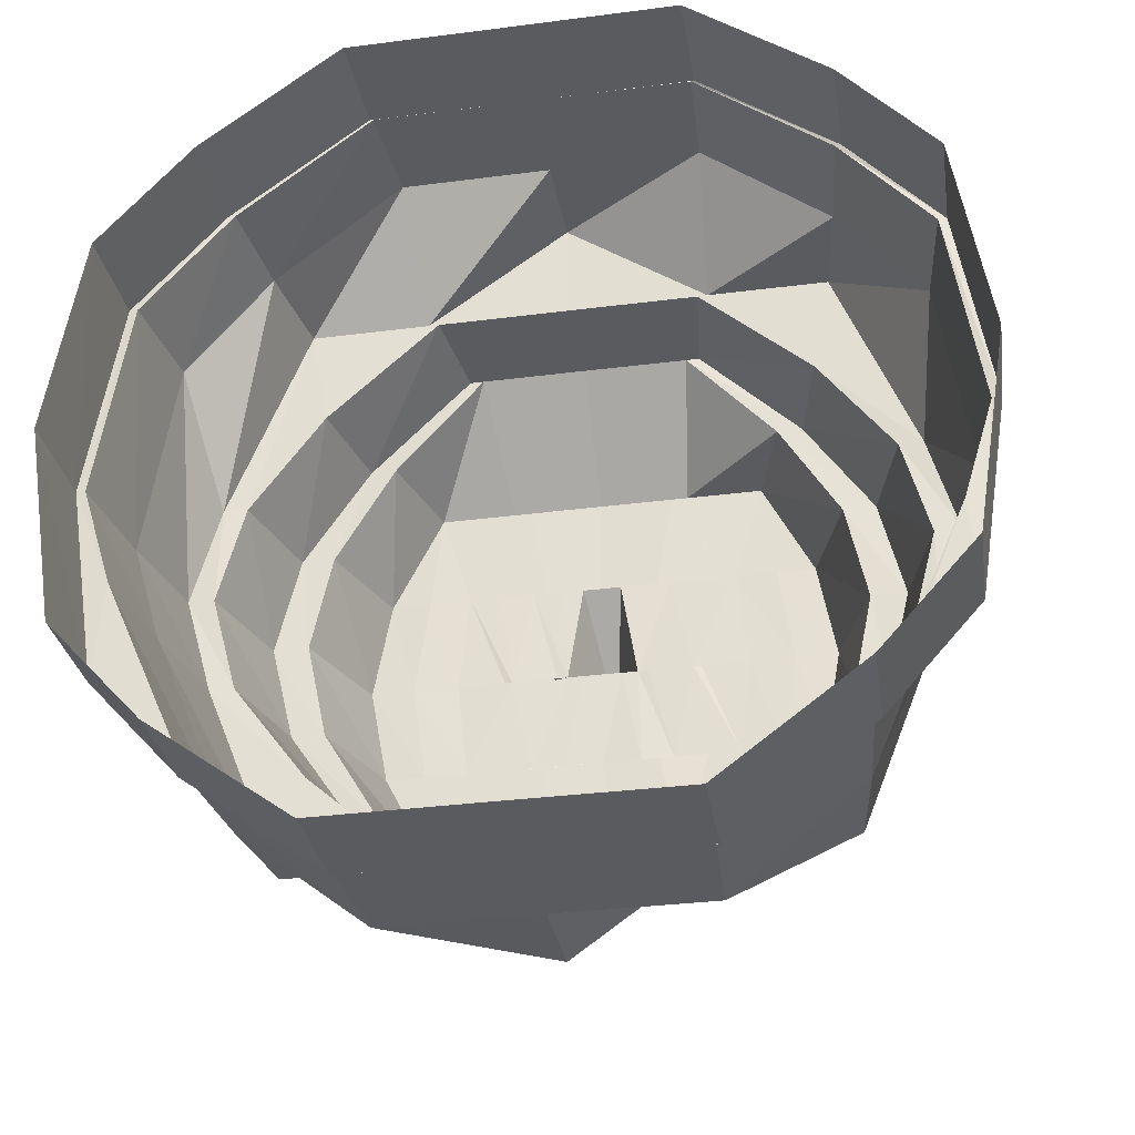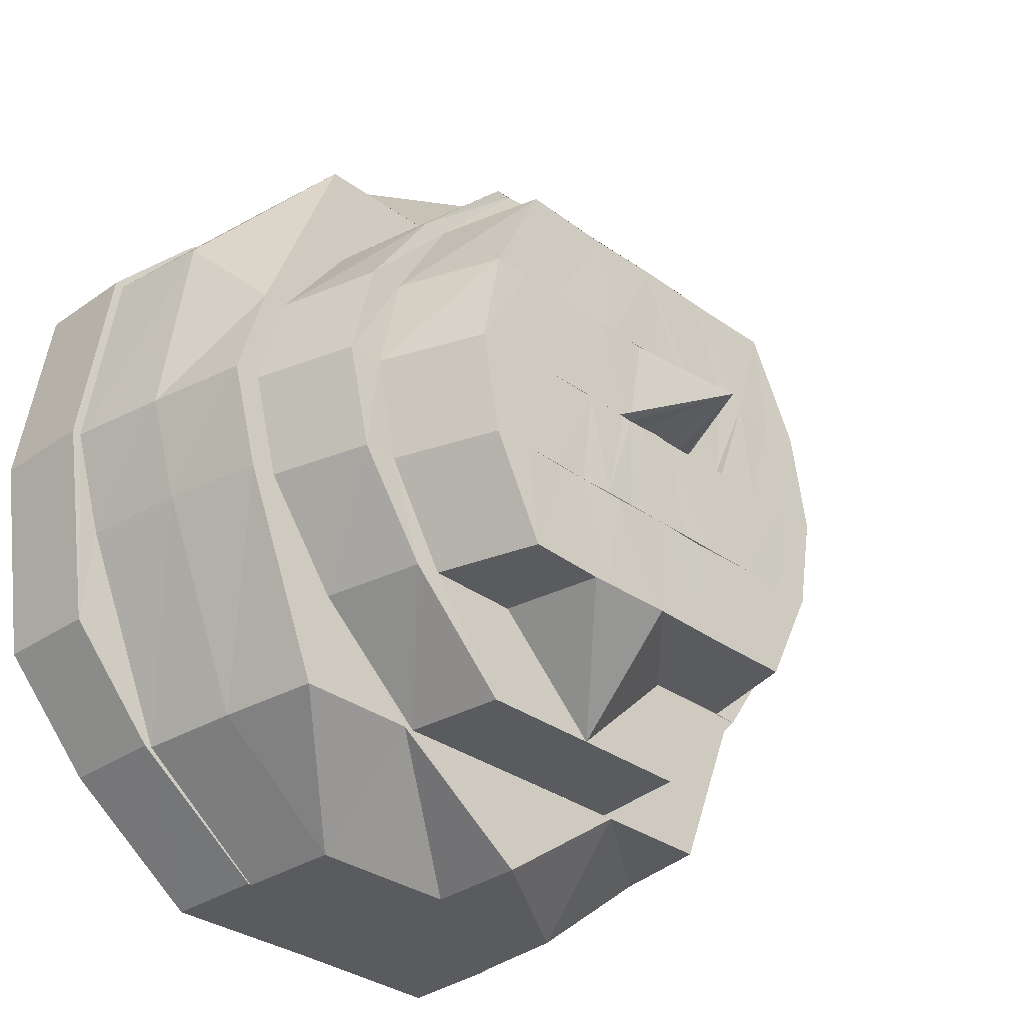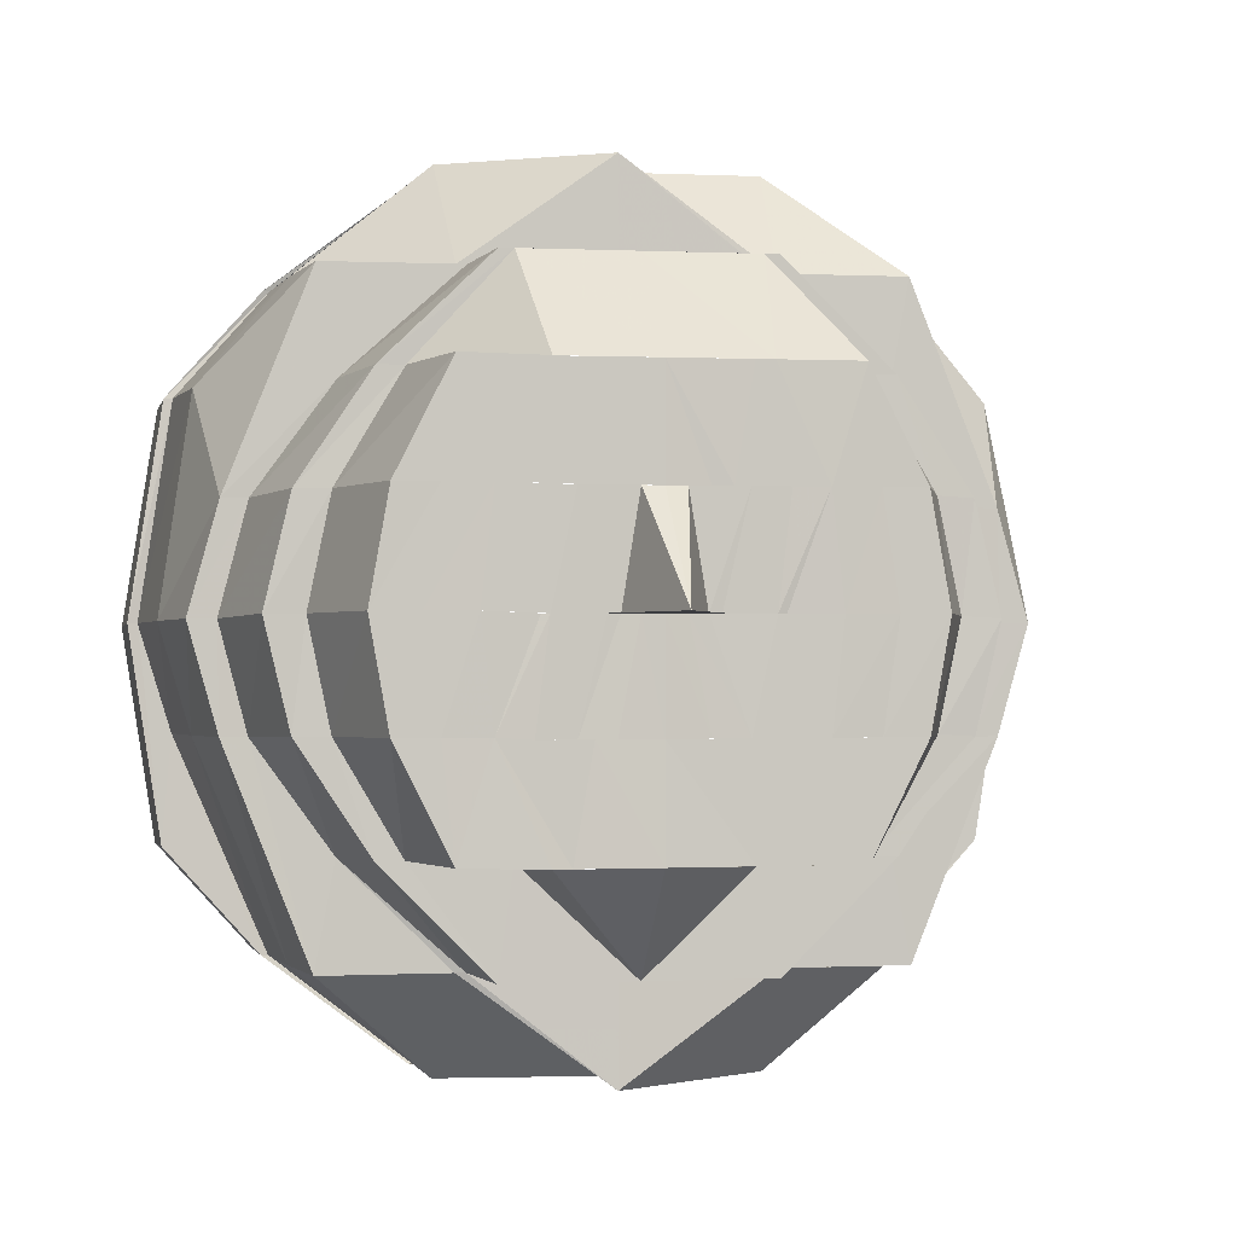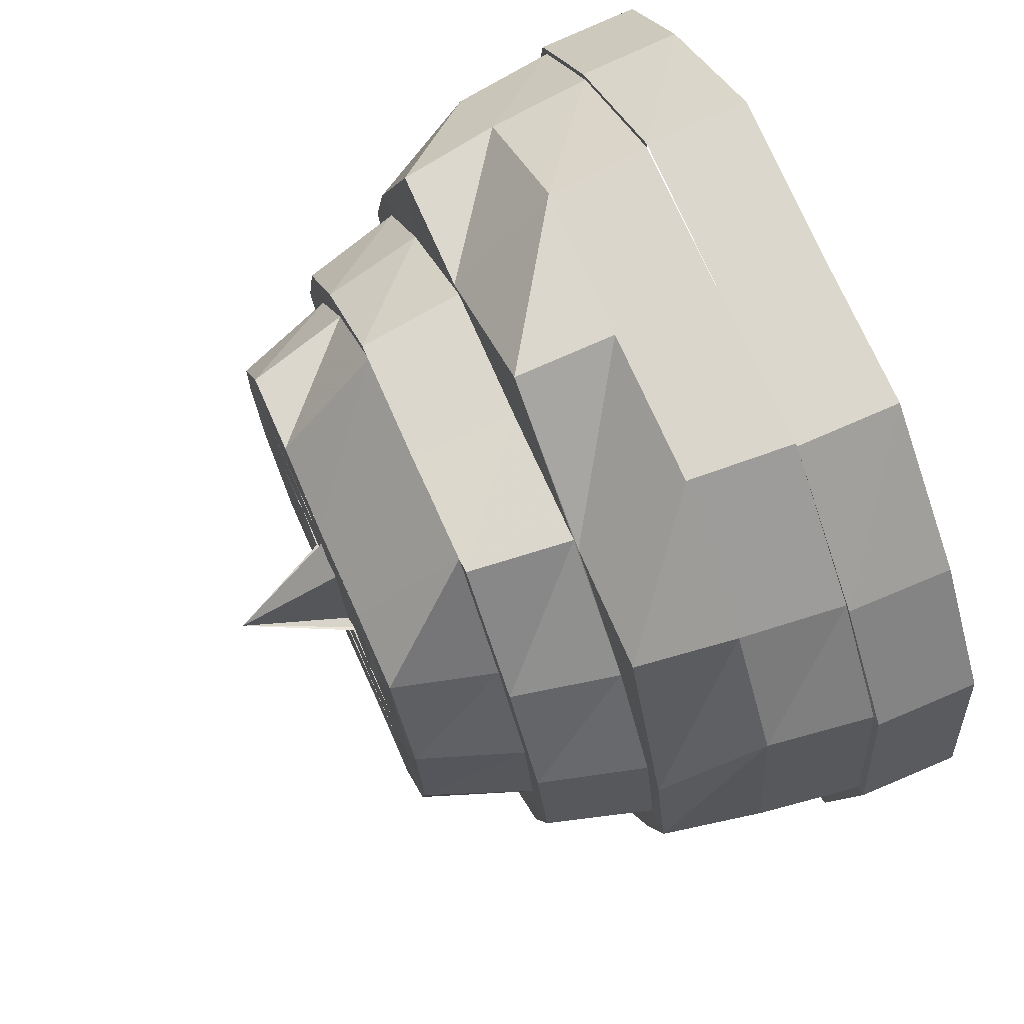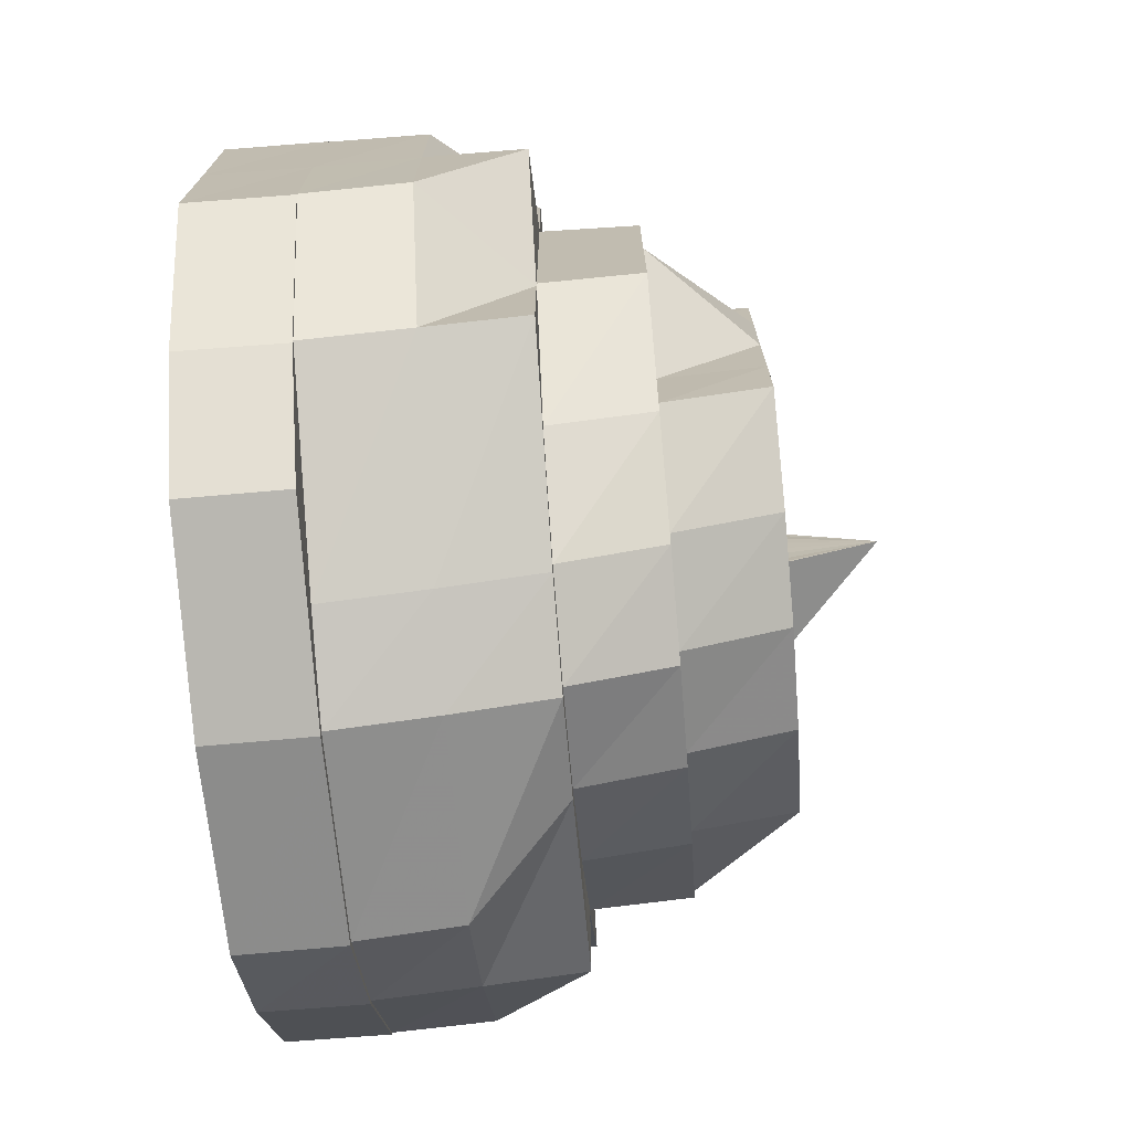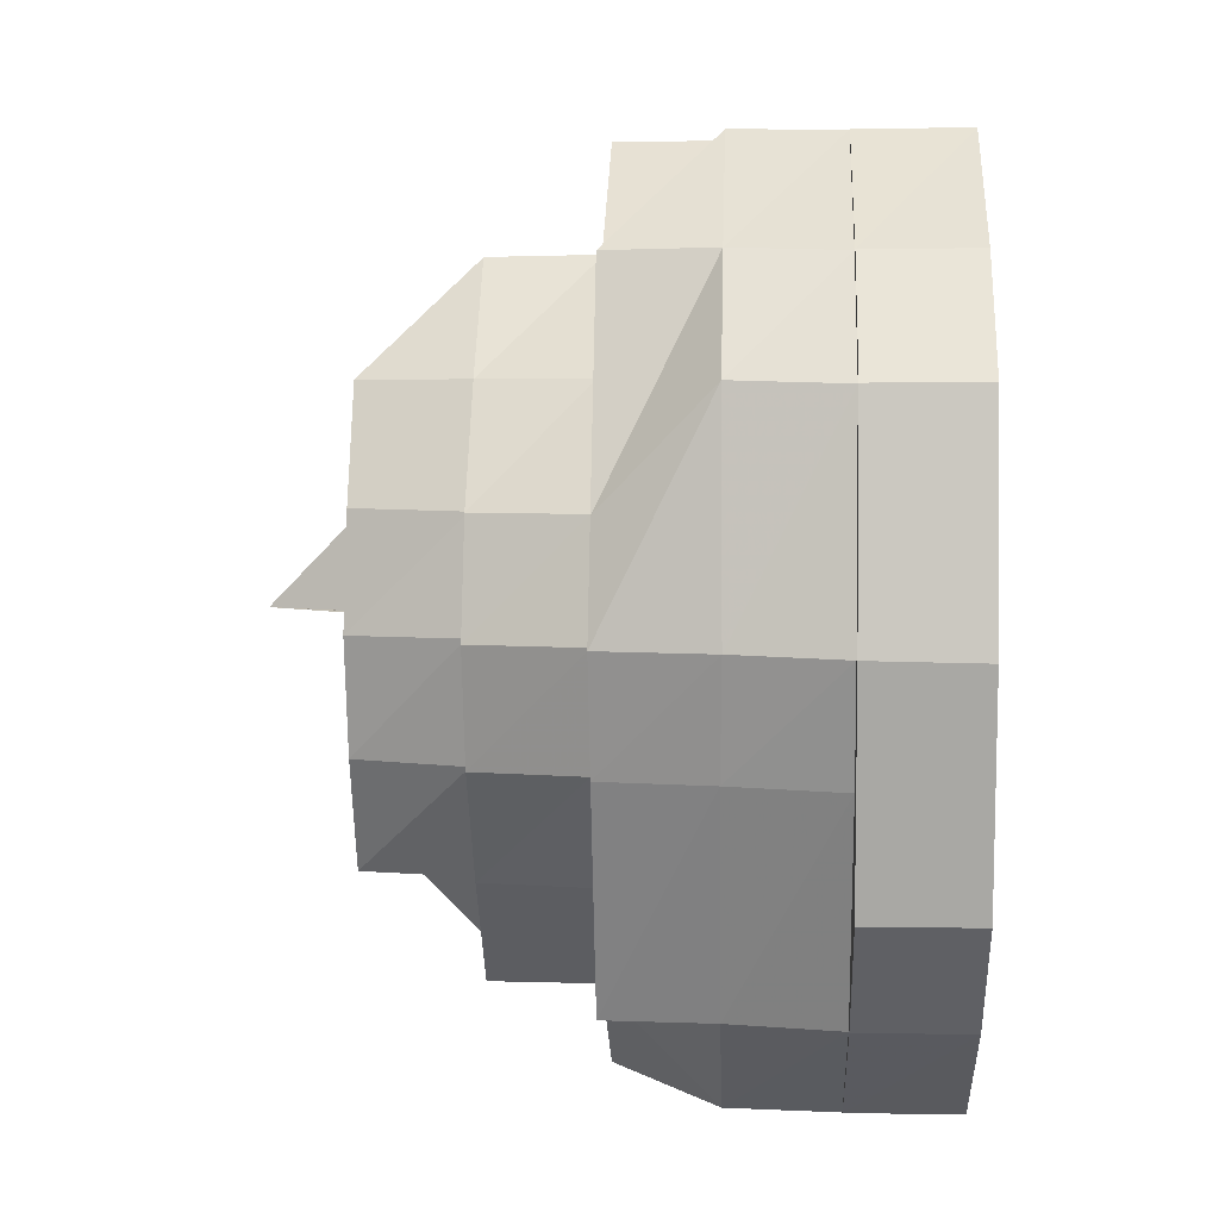
<metadata>
{"format":"obj","ext":"obj","renderer":"f3d","projection":"perspective","resolution":1024,"background":"white","views":[{"elev":-32.7,"azim":-79.9,"up":"+Y"},{"elev":-32.7,"azim":45.1,"up":"+Y"},{"elev":-1.6,"azim":79.4,"up":"+Y"},{"elev":73.0,"azim":156.2,"up":"+Y"},{"elev":-72.6,"azim":4.7,"up":"+Z"},{"elev":5.2,"azim":-177.3,"up":"+Y"}]}
</metadata>
<code>
o 16693
v 2245 1880 7.179
v 2245 1880 7.194
v 2245 1880 7.179
v 2245 1880 7.194
v 2245 1880 7.208
v 2245 1880 7.163
v 2245 1880 7.163
v 2245 1880 7.15
v 2245 1880 7.163
v 2245 1880 7.15
v 2245 1880 7.163
v 2245 1880 7.142
v 2245 1880 7.15
v 2245 1880 7.149
v 2245 1880 7.141
v 2245 1880 7.139
v 2245 1880 7.141
v 2245 1880 7.141
v 2245 1880 7.138
v 2245 1880 7.142
v 2245 1880 7.138
v 2245 1880 7.137
v 2245 1880 7.141
v 2245 1880 7.15
v 2245 1880 7.141
v 2245 1880 7.141
v 2245 1880 7.15
v 2245 1880 7.163
v 2245 1880 7.15
v 2245 1880 7.149
v 2245 1880 7.163
v 2245 1880 7.163
v 2245 1880 7.163
v 2245 1880 7.179
v 2245 1880 7.179
v 2245 1880 7.194
v 2245 1880 7.194
v 2245 1880 7.207
v 2245 1880 7.194
v 2245 1880 7.208
v 2245 1880 7.194
v 2245 1880 7.216
v 2245 1880 7.208
v 2245 1880 7.208
v 2245 1880 7.217
v 2245 1880 7.219
v 2245 1880 7.217
v 2245 1880 7.217
v 2245 1880 7.22
v 2245 1880 7.216
v 2245 1880 7.22
v 2245 1880 7.22
v 2245 1880 7.217
v 2245 1880 7.207
v 2245 1880 7.217
v 2245 1880 7.217
v 2245 1880 7.208
v 2245 1880 7.194
v 2245 1880 7.208
v 2245 1880 7.194
v 2245 1880 7.194
v 2245 1880 7.208
v 2245 1880 7.194
v 2245 1880 7.217
v 2245 1880 7.207
v 2245 1880 7.22
v 2245 1880 7.216
v 2245 1880 7.217
v 2245 1880 7.219
v 2245 1880 7.208
v 2245 1880 7.216
v 2245 1880 7.194
v 2245 1880 7.207
v 2245 1880 7.206
v 2245 1880 7.214
v 2245 1880 7.217
v 2245 1880 7.214
v 2245 1880 7.216
v 2245 1880 7.219
v 2245 1880 7.216
v 2245 1880 7.207
v 2245 1880 7.207
v 2245 1880 7.194
v 2245 1880 7.193
v 2245 1880 7.193
v 2245 1880 7.194
v 2245 1880 7.206
v 2245 1880 7.212
v 2245 1880 7.205
v 2245 1880 7.212
v 2245 1880 7.179
v 2245 1880 7.179
v 2245 1880 7.166
v 2245 1880 7.179
v 2245 1880 7.179
v 2245 1880 7.155
v 2245 1880 7.165
v 2245 1880 7.165
v 2245 1880 7.179
v 2245 1880 7.164
v 2245 1880 7.163
v 2245 1880 7.153
v 2245 1880 7.151
v 2245 1880 7.155
v 2245 1880 7.145
v 2245 1880 7.153
v 2245 1880 7.147
v 2245 1880 7.15
v 2245 1880 7.163
v 2245 1880 7.145
v 2245 1880 7.153
v 2245 1880 7.15
v 2245 1880 7.157
v 2245 1880 7.155
v 2245 1880 7.166
v 2245 1880 7.179
v 2245 1880 7.167
v 2245 1880 7.153
v 2245 1880 7.159
v 2245 1880 7.157
v 2245 1880 7.167
v 2245 1880 7.168
v 2245 1880 7.157
v 2245 1880 7.162
v 2245 1880 7.17
v 2245 1880 7.179
v 2245 1880 7.192
v 2245 1880 7.19
v 2245 1880 7.192
v 2245 1880 7.203
v 2245 1880 7.21
v 2245 1880 7.201
v 2245 1880 7.179
v 2245 1880 7.165
v 2245 1880 7.171
v 2245 1880 7.161
v 2245 1880 7.168
v 2245 1880 7.173
v 2245 1880 7.175
v 2245 1880 7.189
v 2245 1880 7.19
v 2245 1880 7.201
v 2245 1880 7.179
v 2245 1880 7.188
v 2245 1880 7.184
v 2245 1880 7.186
v 2245 1880 7.192
v 2245 1880 7.195
v 2245 1880 7.198
v 2245 1880 7.2
v 2245 1880 7.207
v 2245 1880 7.204
v 2245 1880 7.21
v 2245 1880 7.206
v 2245 1880 7.21
v 2245 1880 7.213
v 2245 1880 7.215
v 2245 1880 7.202
v 2245 1880 7.196
v 2245 1880 7.207
v 2245 1880 7.21
v 2245 1880 7.212
v 2245 1880 7.205
v 2245 1880 7.212
v 2245 1880 7.203
v 2245 1880 7.205
v 2245 1880 7.201
v 2245 1880 7.193
v 2245 1880 7.203
v 2245 1880 7.21
v 2245 1880 7.205
v 2245 1880 7.192
v 2245 1880 7.203
v 2245 1880 7.19
v 2245 1880 7.201
v 2245 1880 7.203
v 2245 1880 7.192
v 2245 1880 7.179
v 2245 1880 7.179
v 2245 1880 7.193
v 2245 1880 7.194
v 2245 1880 7.179
v 2245 1880 7.163
v 2245 1880 7.193
v 2245 1880 7.179
v 2245 1880 7.163
v 2245 1880 7.15
v 2245 1880 7.164
v 2245 1880 7.141
v 2245 1880 7.15
v 2245 1880 7.138
v 2245 1880 7.142
v 2245 1880 7.165
v 2245 1880 7.179
v 2245 1880 7.151
v 2245 1880 7.163
v 2245 1880 7.15
v 2245 1880 7.142
v 2245 1880 7.153
v 2245 1880 7.143
v 2245 1880 7.139
v 2245 1880 7.166
v 2245 1880 7.155
v 2245 1880 7.145
v 2245 1880 7.147
v 2245 1880 7.155
v 2245 1880 7.167
v 2245 1880 7.157
v 2245 1880 7.179
v 2245 1880 7.166
v 2245 1880 7.19
v 2245 1880 7.179
v 2245 1880 7.201
v 2245 1880 7.192
v 2245 1880 7.193
v 2245 1880 7.179
v 2245 1880 7.14
v 2245 1880 7.139
v 2245 1880 7.141
v 2245 1880 7.15
v 2245 1880 7.142
v 2245 1880 7.163
v 2245 1880 7.15
v 2245 1880 7.143
v 2245 1880 7.145
v 2245 1880 7.142
v 2245 1880 7.142
v 2245 1880 7.147
v 2245 1880 7.145
v 2245 1880 7.15
v 2245 1880 7.157
v 2245 1880 7.148
v 2245 1880 7.155
v 2245 1880 7.147
v 2245 1880 7.166
v 2245 1880 7.167
v 2245 1880 7.159
v 2245 1880 7.151
v 2245 1880 7.153
v 2245 1880 7.155
v 2245 1880 7.157
v 2245 1880 7.161
v 2245 1880 7.162
v 2245 1880 7.165
v 2245 1880 7.17
v 2245 1880 7.171
v 2245 1880 7.173
v 2245 1880 7.168
v 2245 1880 7.179
v 2245 1880 7.179
v 2245 1880 7.188
v 2245 1880 7.167
v 2245 1880 7.157
v 2245 1880 7.179
v 2245 1880 7.189
v 2245 1880 7.184
v 2245 1880 7.186
v 2245 1880 7.192
v 2245 1880 7.189
v 2245 1880 7.195
v 2245 1880 7.188
v 2245 1880 7.198
v 2245 1880 7.195
v 2245 1880 7.196
v 2245 1880 7.2
v 2245 1880 7.198
v 2245 1880 7.201
v 2245 1880 7.19
v 2245 1880 7.179
v 2245 1880 7.189
v 2245 1880 7.204
v 2245 1880 7.203
v 2245 1880 7.192
v 2245 1880 7.179
v 2245 1880 7.19
v 2245 1880 7.198
v 2245 1880 7.189
v 2245 1880 7.198
v 2245 1880 7.192
v 2245 1880 7.193
v 2245 1880 7.192
v 2245 1880 7.189
v 2245 1880 7.188
v 2245 1880 7.186
v 2245 1880 7.186
v 2245 1880 7.183
v 2245 1880 7.182
v 2245 1880 7.181
v 2245 1880 7.182
v 2245 1880 7.183
v 2245 1880 7.182
v 2245 1880 7.181
v 2245 1880 7.182
v 2245 1880 7.179
v 2245 1880 7.181
v 2245 1880 7.179
v 2245 1880 7.177
v 2245 1880 7.175
v 2245 1880 7.175
v 2245 1880 7.179
v 2245 1880 7.177
v 2245 1880 7.172
v 2245 1880 7.177
v 2245 1880 7.175
v 2245 1880 7.179
v 2245 1880 7.179
v 2245 1880 7.181
v 2245 1880 7.177
v 2245 1880 7.179
v 2245 1880 7.182
v 2245 1880 7.174
v 2245 1880 7.172
v 2245 1880 7.175
v 2245 1880 7.17
v 2245 1880 7.174
v 2245 1880 7.165
v 2245 1880 7.165
v 2245 1880 7.169
v 2245 1880 7.164
v 2245 1880 7.16
v 2245 1880 7.165
v 2245 1880 7.179
v 2245 1880 7.166
v 2245 1880 7.157
v 2245 1880 7.167
v 2245 1880 7.195
v 2245 1880 7.189
v 2245 1880 7.188
v 2245 1880 7.183
v 2245 1880 7.179
v 2245 1880 7.184
v 2245 1880 7.174
v 2245 1880 7.174
v 2245 1880 7.175
v 2245 1880 7.174
v 2245 1880 7.174
v 2245 1880 7.183
v 2245 1880 7.182
v 2245 1880 7.184
f 1 2 3
f 3 2 4
f 2 5 4
f 6 1 3
f 7 1 6
f 8 6 9
f 10 7 11
f 12 13 8
f 14 7 13
f 15 14 10
f 16 17 12
f 18 14 17
f 19 18 15
f 20 21 16
f 22 18 21
f 23 22 19
f 24 25 20
f 26 22 25
f 27 26 23
f 28 29 24
f 30 26 29
f 31 30 27
f 32 30 33
f 34 32 33
f 35 32 34
f 36 35 34
f 37 35 36
f 38 36 39
f 40 37 41
f 42 43 38
f 44 37 43
f 45 44 40
f 46 47 42
f 48 44 47
f 49 48 45
f 50 51 46
f 52 48 51
f 53 52 49
f 54 55 50
f 56 52 55
f 57 56 53
f 58 5 57
f 5 56 59
f 60 59 54
f 61 62 63
f 62 64 65
f 64 66 67
f 66 68 69
f 68 70 71
f 70 72 73
f 74 67 75
f 75 69 76
f 76 71 77
f 78 79 75
f 79 80 76
f 81 78 74
f 80 82 77
f 83 81 84
f 84 65 74
f 84 74 85
f 82 86 87
f 77 73 87
f 88 87 89
f 77 87 90
f 91 84 85
f 91 85 92
f 93 91 94
f 95 84 91
f 96 97 93
f 95 63 84
f 3 63 95
f 98 95 99
f 100 3 95
f 100 95 97
f 101 3 100
f 102 100 97
f 103 101 100
f 103 100 102
f 102 97 104
f 105 103 106
f 107 102 104
f 108 109 103
f 110 111 107
f 107 104 112
f 112 104 113
f 114 115 113
f 115 116 117
f 112 113 118
f 118 113 119
f 120 121 119
f 119 117 122
f 118 119 123
f 119 122 124
f 123 119 124
f 124 122 125
f 122 126 125
f 117 92 126
f 92 127 126
f 126 127 128
f 129 130 128
f 130 131 132
f 125 126 133
f 124 125 134
f 134 125 135
f 136 124 134
f 123 124 136
f 134 135 137
f 137 135 138
f 135 133 138
f 138 133 139
f 126 140 133
f 141 142 140
f 139 133 143
f 133 140 144
f 133 145 143
f 133 146 145
f 146 147 145
f 146 148 147
f 140 149 144
f 144 149 148
f 140 132 149
f 148 150 147
f 132 151 149
f 149 152 148
f 148 152 150
f 149 151 152
f 132 153 151
f 152 154 150
f 151 155 152
f 152 155 154
f 153 156 151
f 151 156 155
f 153 157 156
f 150 154 158
f 150 158 159
f 155 160 154
f 156 161 155
f 155 161 160
f 156 90 161
f 157 90 156
f 157 77 90
f 76 77 157
f 162 163 161
f 164 76 157
f 164 157 153
f 75 76 164
f 161 165 160
f 161 166 165
f 160 165 167
f 166 168 165
f 169 164 170
f 171 75 164
f 172 171 169
f 74 75 171
f 85 74 171
f 171 164 173
f 174 173 175
f 176 168 177
f 177 178 179
f 166 180 168
f 87 180 166
f 87 181 180
f 181 34 180
f 180 182 168
f 180 34 182
f 34 183 182
f 184 182 185
f 186 187 183
f 182 183 188
f 182 188 178
f 187 189 190
f 189 191 192
f 178 188 193
f 178 193 194
f 188 190 195
f 188 195 193
f 196 197 188
f 197 198 195
f 193 195 199
f 195 192 200
f 195 200 199
f 198 201 200
f 202 199 203
f 203 204 205
f 199 200 204
f 199 204 206
f 207 206 208
f 209 210 207
f 211 194 209
f 194 210 212
f 213 214 211
f 215 216 214
f 200 217 204
f 200 218 217
f 191 219 218
f 219 220 221
f 220 222 223
f 217 221 224
f 224 223 103
f 224 103 225
f 201 226 217
f 226 108 224
f 217 224 227
f 227 224 225
f 204 217 227
f 204 227 228
f 227 225 229
f 228 227 229
f 229 225 107
f 228 229 230
f 231 228 230
f 229 107 232
f 230 229 232
f 232 107 112
f 233 234 231
f 235 233 236
f 231 230 237
f 232 112 238
f 238 112 118
f 230 232 239
f 239 232 238
f 237 230 239
f 238 118 240
f 240 118 123
f 239 238 241
f 241 238 240
f 241 240 242
f 243 239 241
f 237 239 243
f 243 241 244
f 245 237 243
f 246 243 244
f 246 244 247
f 248 237 245
f 249 246 247
f 250 248 245
f 250 246 249
f 212 248 250
f 251 212 250
f 252 253 248
f 254 252 248
f 255 254 251
f 256 250 249
f 257 250 256
f 258 251 257
f 259 257 256
f 258 257 259
f 260 261 258
f 262 255 263
f 264 263 258
f 265 263 264
f 265 266 263
f 267 268 266
f 268 269 270
f 271 266 265
f 271 167 266
f 160 167 271
f 154 160 271
f 272 273 167
f 154 271 158
f 158 271 265
f 273 274 275
f 276 275 277
f 158 265 278
f 159 158 278
f 278 265 264
f 159 278 279
f 278 264 280
f 279 278 280
f 280 264 281
f 280 281 282
f 279 280 283
f 282 281 283
f 281 259 283
f 284 279 283
f 283 259 285
f 283 285 286
f 284 283 287
f 288 284 287
f 285 289 287
f 290 285 291
f 291 289 292
f 288 293 294
f 289 249 295
f 292 249 296
f 297 298 294
f 249 299 300
f 296 299 301
f 299 302 303
f 301 302 304
f 305 297 306
f 307 305 306
f 143 288 306
f 308 143 306
f 304 308 309
f 310 307 309
f 311 312 304
f 313 139 308
f 312 139 313
f 302 314 313
f 314 312 315
f 314 137 312
f 302 316 314
f 317 137 314
f 318 317 314
f 319 317 318
f 316 319 314
f 319 136 317
f 316 320 319
f 320 136 319
f 242 320 316
f 320 123 136
f 242 240 320
f 240 123 320
f 321 322 323
f 324 323 325
f 326 327 328
f 310 329 330
f 331 329 330
f 332 298 330
f 332 333 330
f 334 335 330
f 336 335 330
f 337 338 330
f 337 339 330

</code>
